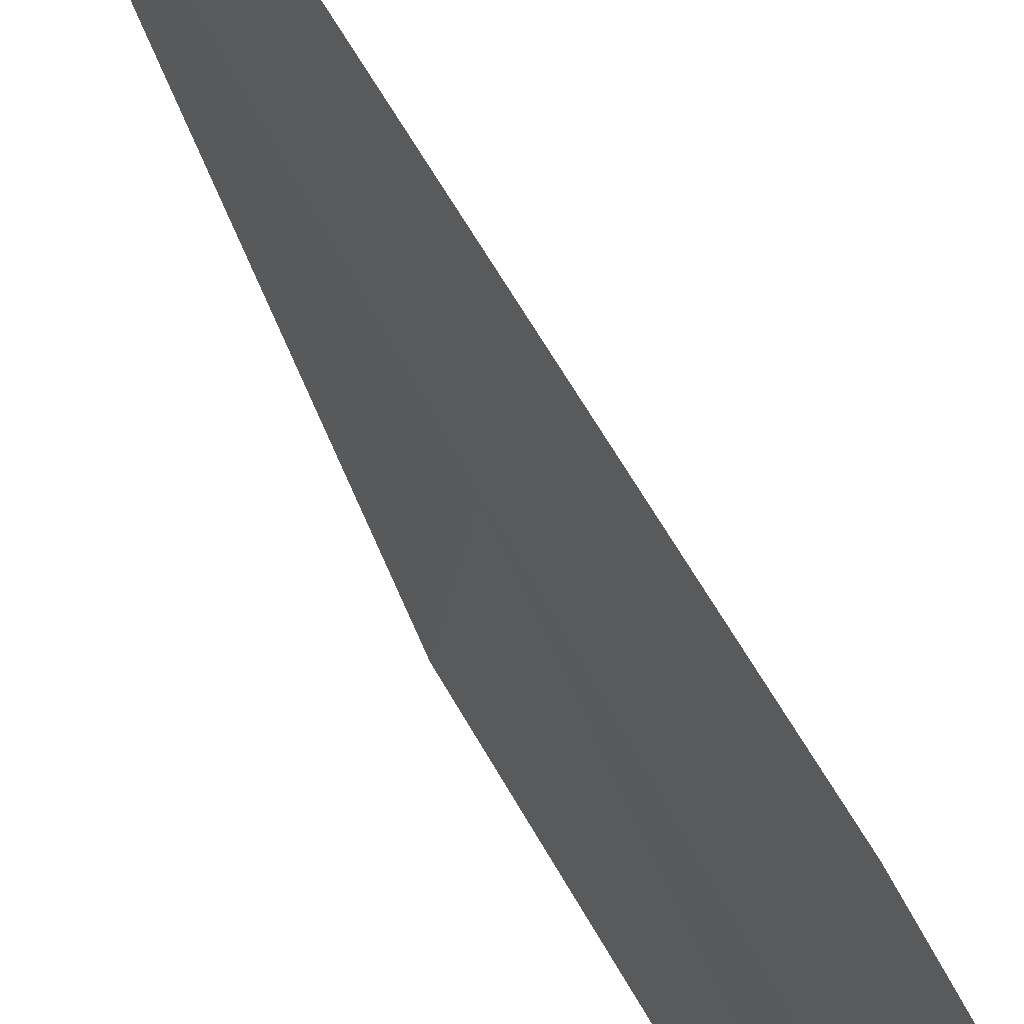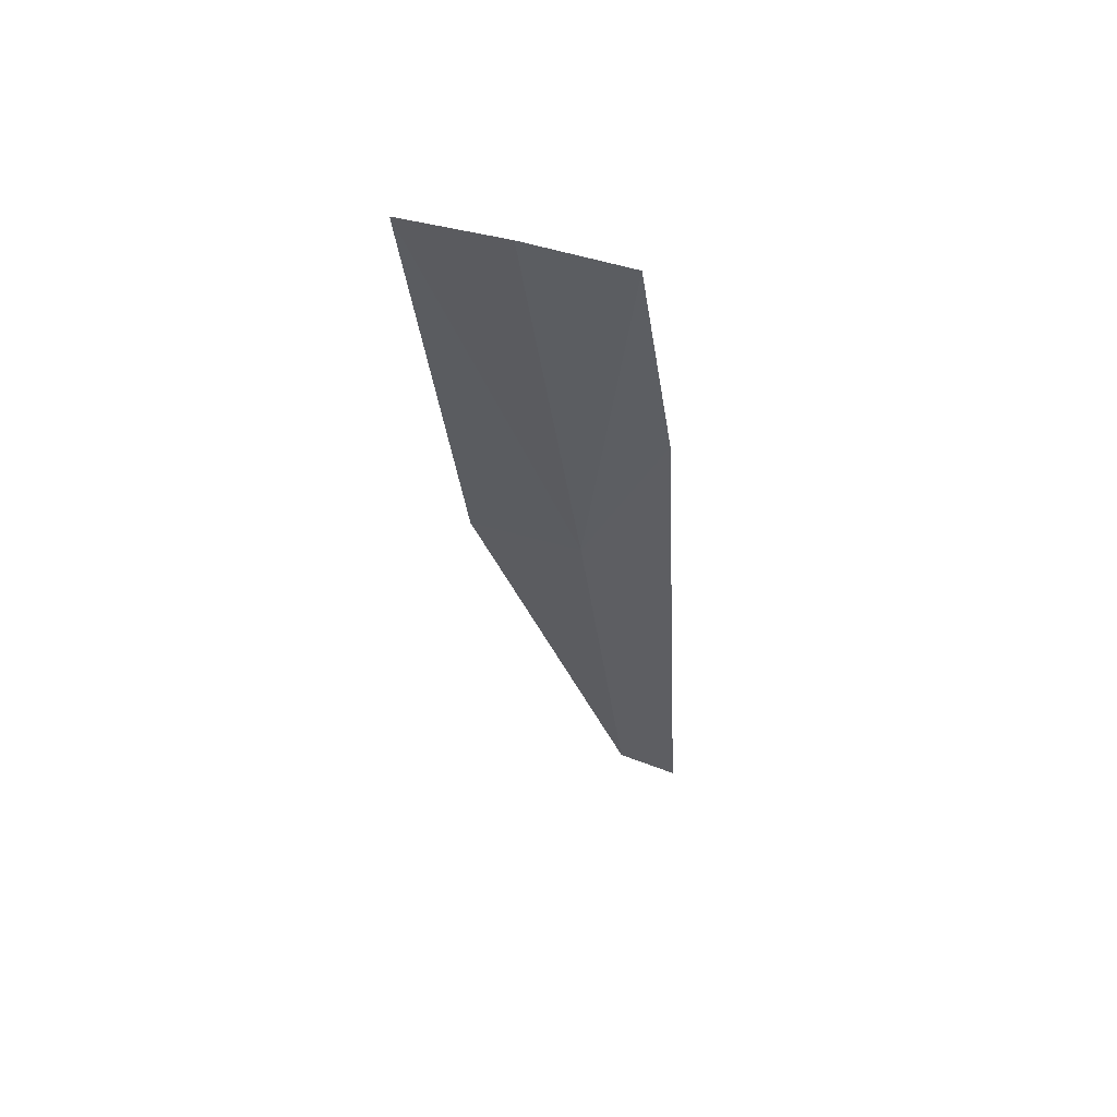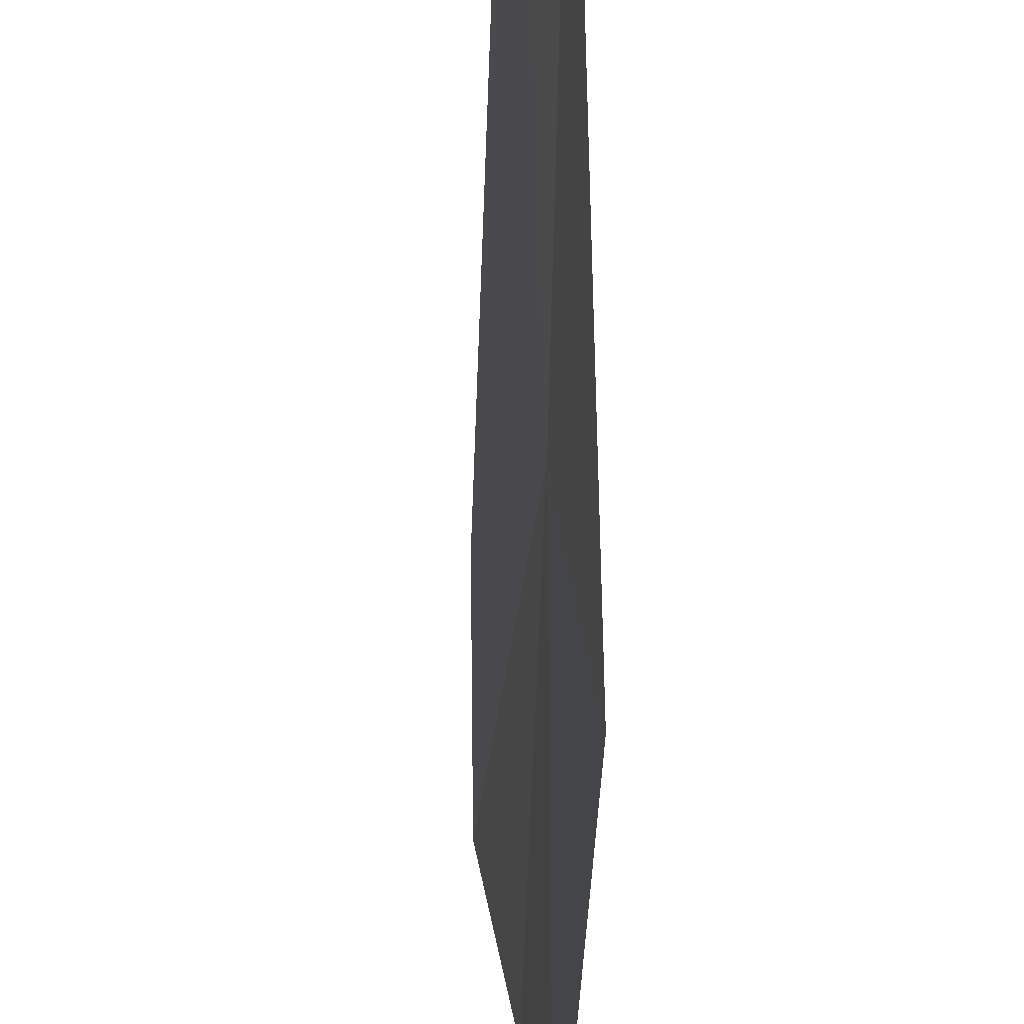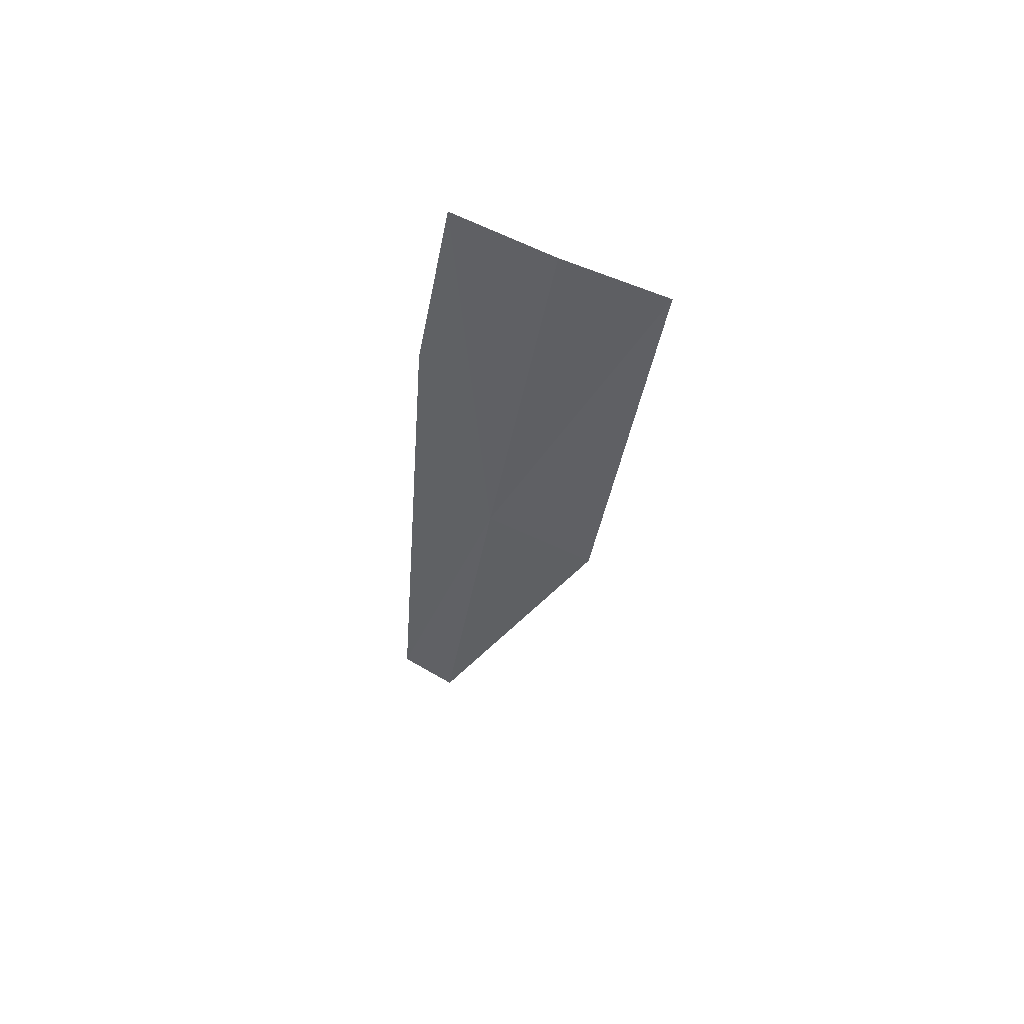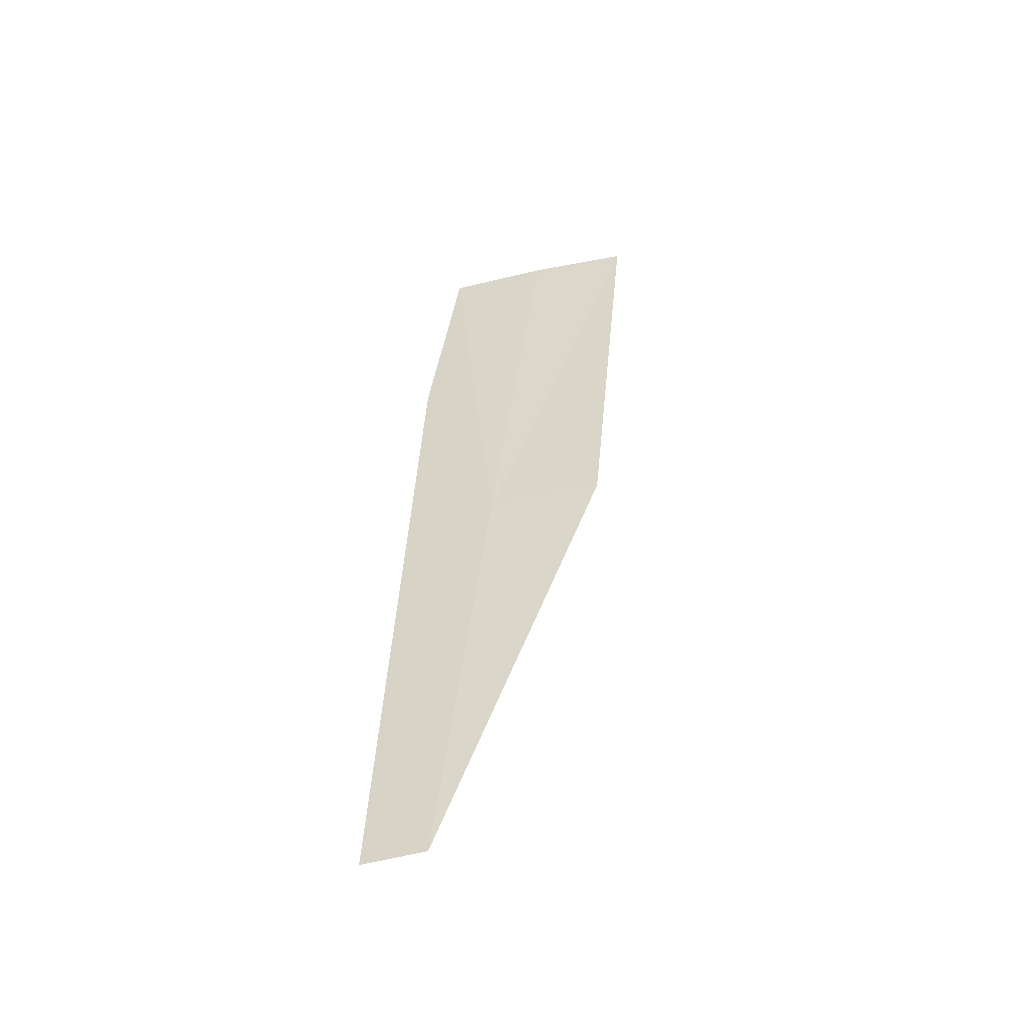
<metadata>
{"format":"obj","ext":"obj","renderer":"f3d","projection":"perspective","resolution":1024,"background":"white","views":[{"elev":59.6,"azim":-22.6,"up":"+Y"},{"elev":52.9,"azim":96.9,"up":"+Z"},{"elev":-27.8,"azim":-174.7,"up":"+Y"},{"elev":66.1,"azim":-75.5,"up":"+Z"},{"elev":-43.4,"azim":-85.6,"up":"+Z"}]}
</metadata>
<code>
v 16.93 33.99 102.6
v 17.62 31.15 111.1
v 16.53 31.87 102.6
v 16.05 34.88 94.07
v 16.38 36.05 94.07
v 17.9 35.52 106.9
v 17.9 33.04 111.1
v 18.3 34.94 111.1
f 1 3 2
f 1 4 3
f 1 5 4
f 1 2 7
f 1 8 6
f 1 7 8
f 1 6 5

</code>
